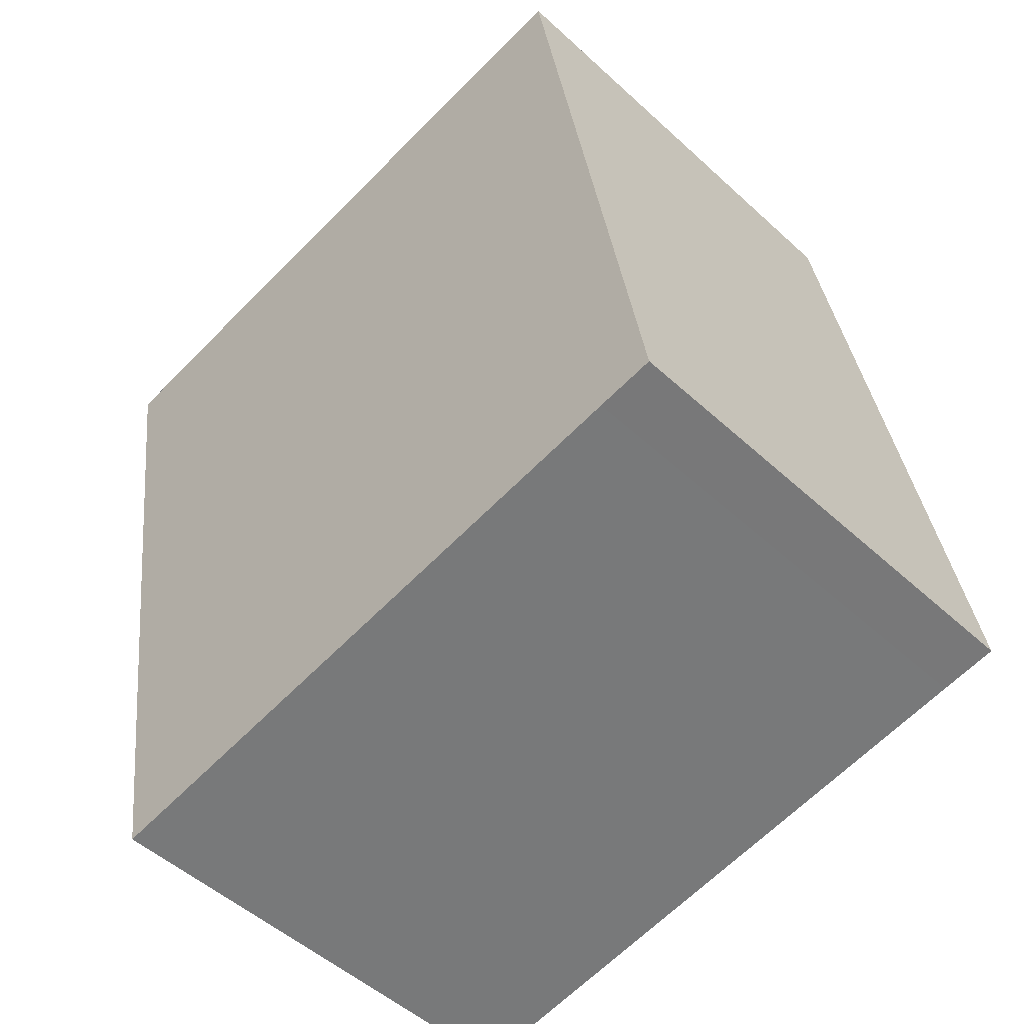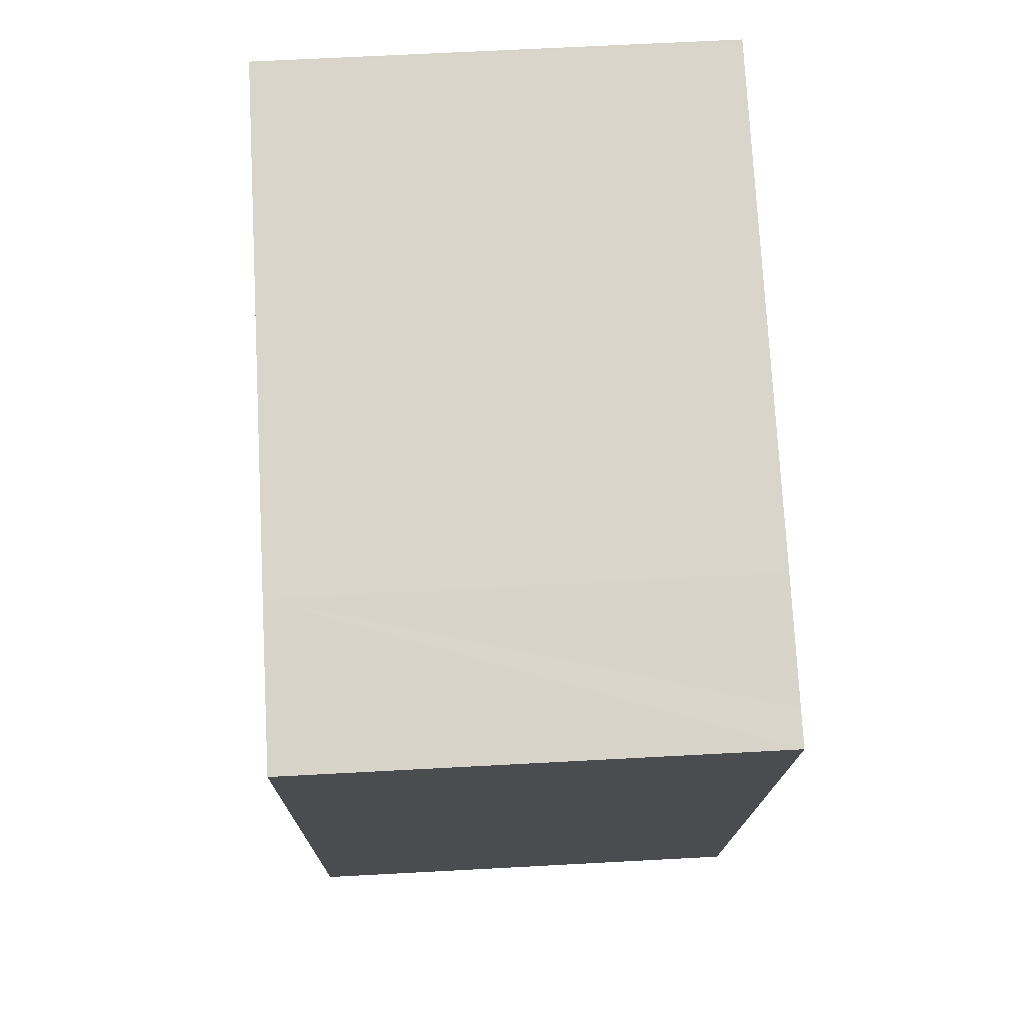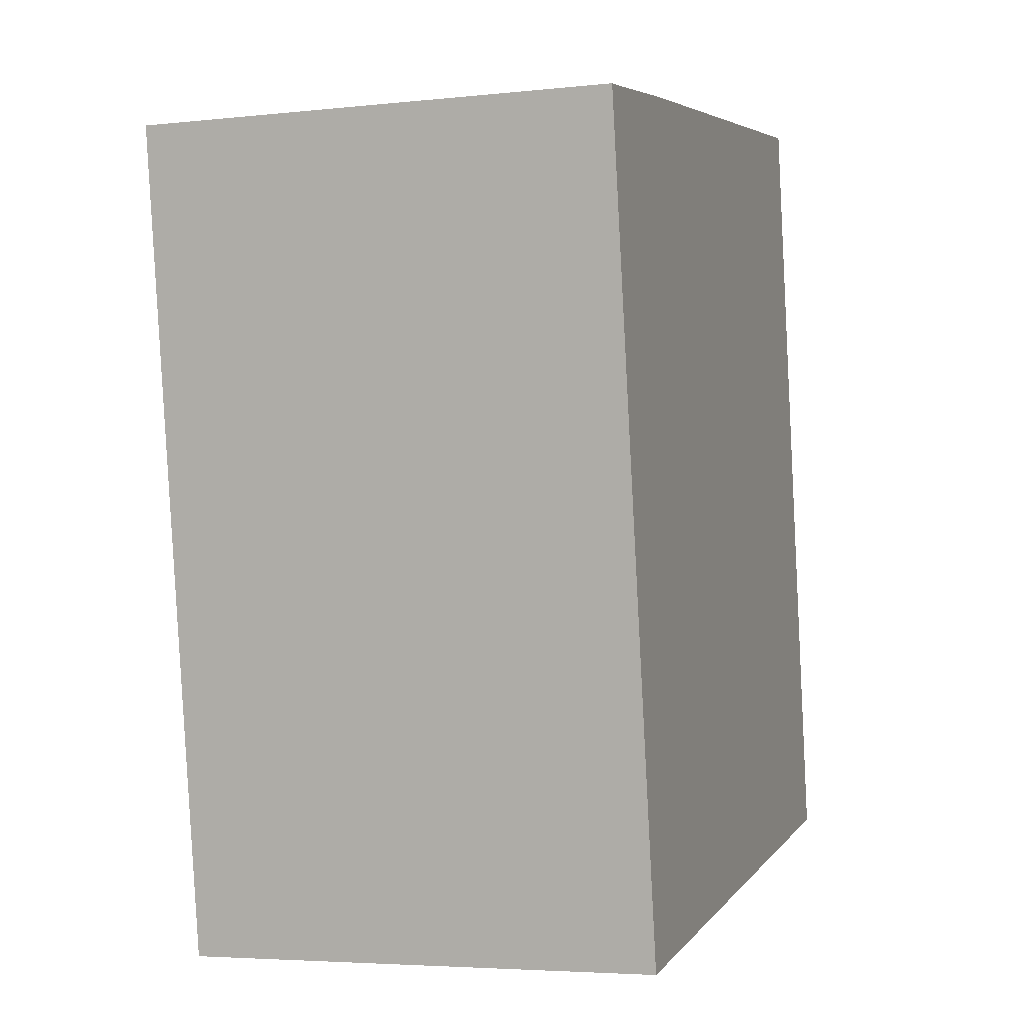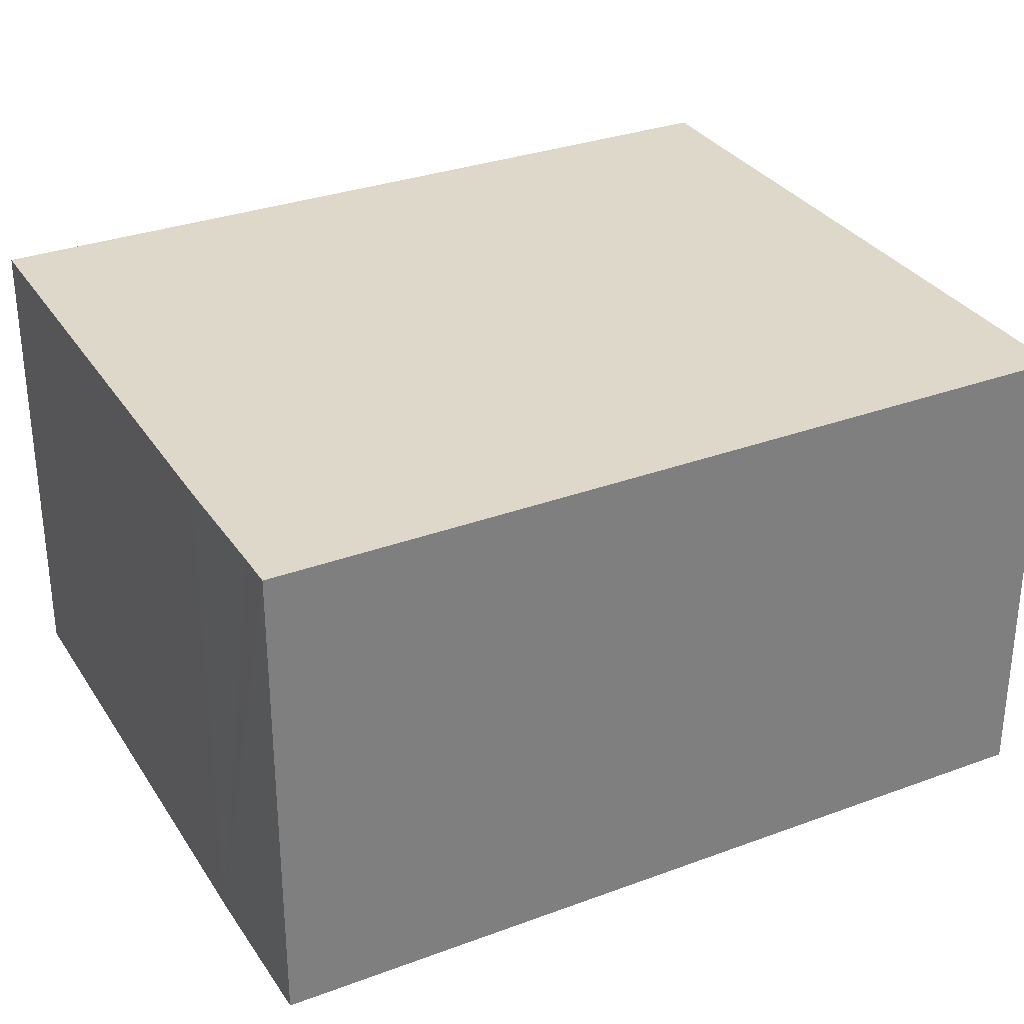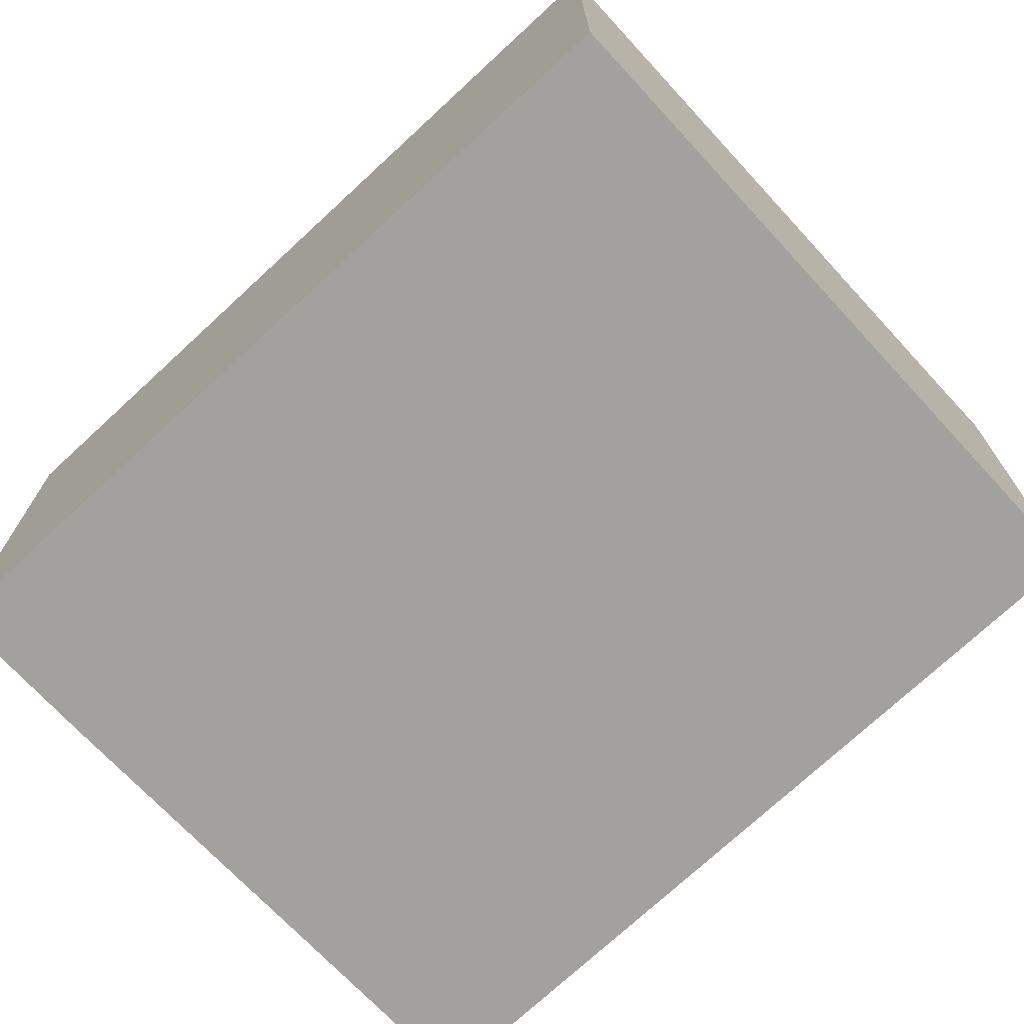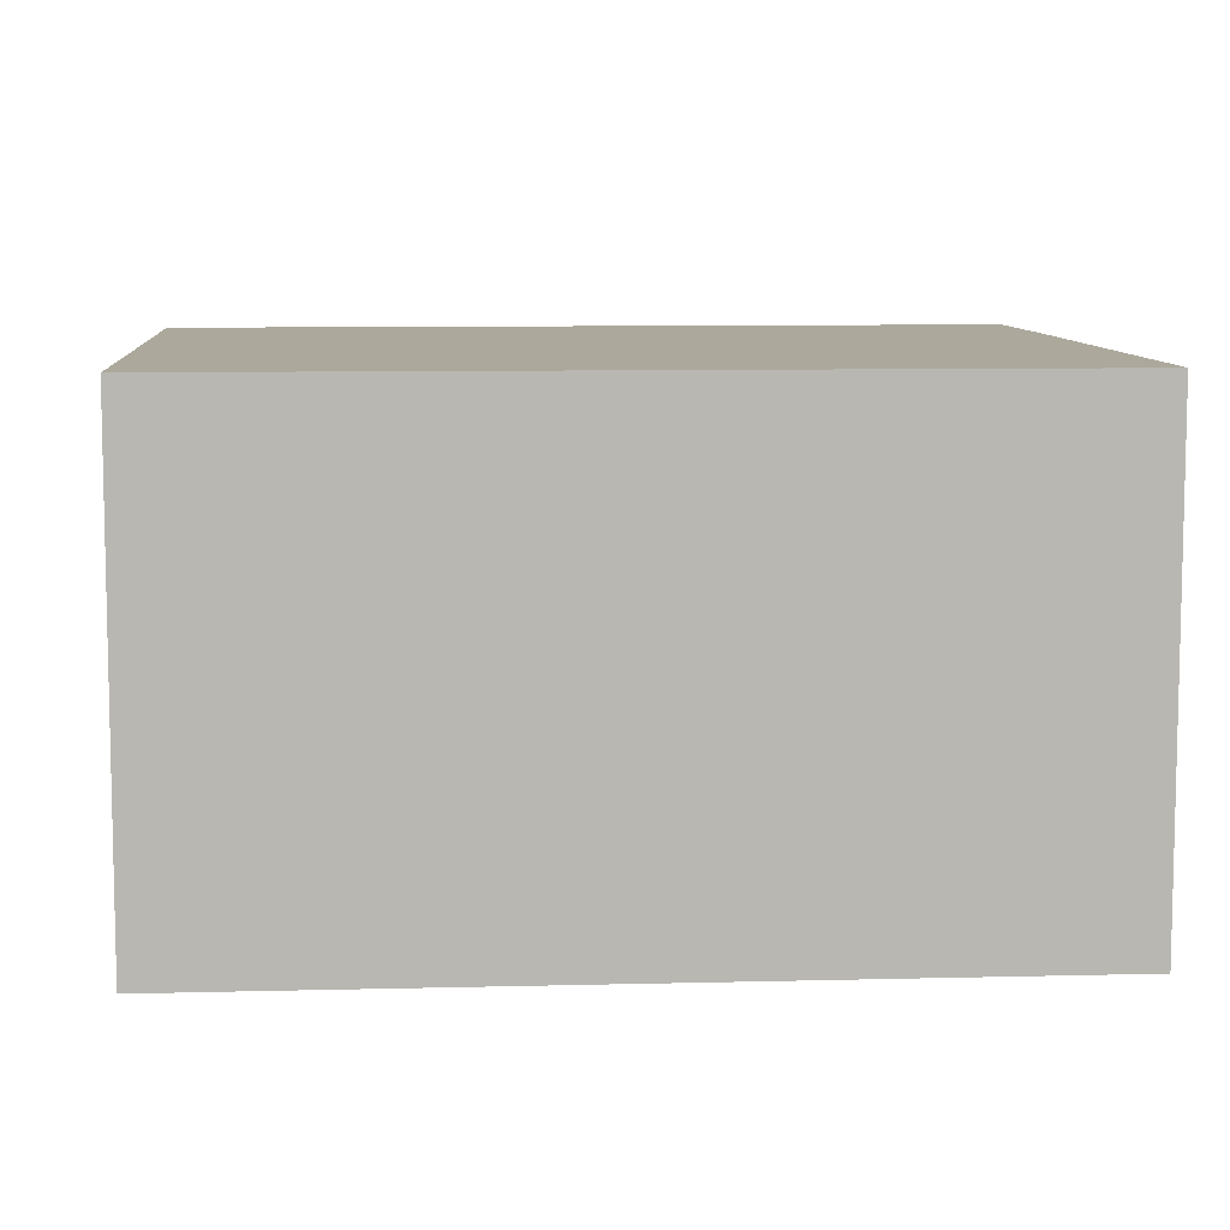
<metadata>
{"format":"obj","ext":"obj","renderer":"f3d","projection":"perspective","resolution":1024,"background":"white","views":[{"elev":-50.7,"azim":-135.0,"up":"+Z"},{"elev":65.8,"azim":86.9,"up":"+Z"},{"elev":-4.5,"azim":109.3,"up":"+Z"},{"elev":31.6,"azim":71.4,"up":"+Y"},{"elev":-72.1,"azim":142.0,"up":"+Y"},{"elev":8.5,"azim":-85.4,"up":"+Y"}]}
</metadata>
<code>
v  0.945 3.656 6.238
v  0.439 3.656 -0.069
v  0 3.656 2.239e-16
v  4.882 3.656 -0.798
v  5.185 3.656 -0.847
v  0.962 3.656 6.235
v  6.203 3.656 5.424
v  5.923 3.656 5.468
v  4.982 3.656 5.626
v  6.203 -3.321e-16 5.424
v  5.185 5.186e-17 -0.847
v  4.882 4.886e-17 -0.798
v  0.439 4.225e-18 -0.069
v  0 0 0
v  0.945 -3.82e-16 6.238
v  0.962 -3.818e-16 6.235
v  4.982 -3.445e-16 5.626
v  5.923 -3.348e-16 5.468
g defaultobject
f 1 2 3
f 2 1 4
f 4 1 5
f 5 1 6
f 5 6 7
f 7 6 8
f 8 6 9
f 10 5 7
f 5 10 11
f 11 4 5
f 4 11 2
f 2 11 12
f 2 12 13
f 2 13 3
f 3 13 14
f 14 1 3
f 1 14 15
f 15 6 1
f 6 15 16
f 16 9 6
f 9 16 17
f 9 17 8
f 8 17 7
f 7 17 10
f 10 17 18
f 13 15 14
f 15 13 12
f 15 12 11
f 15 11 16
f 16 11 10
f 16 10 18
f 16 18 17

</code>
